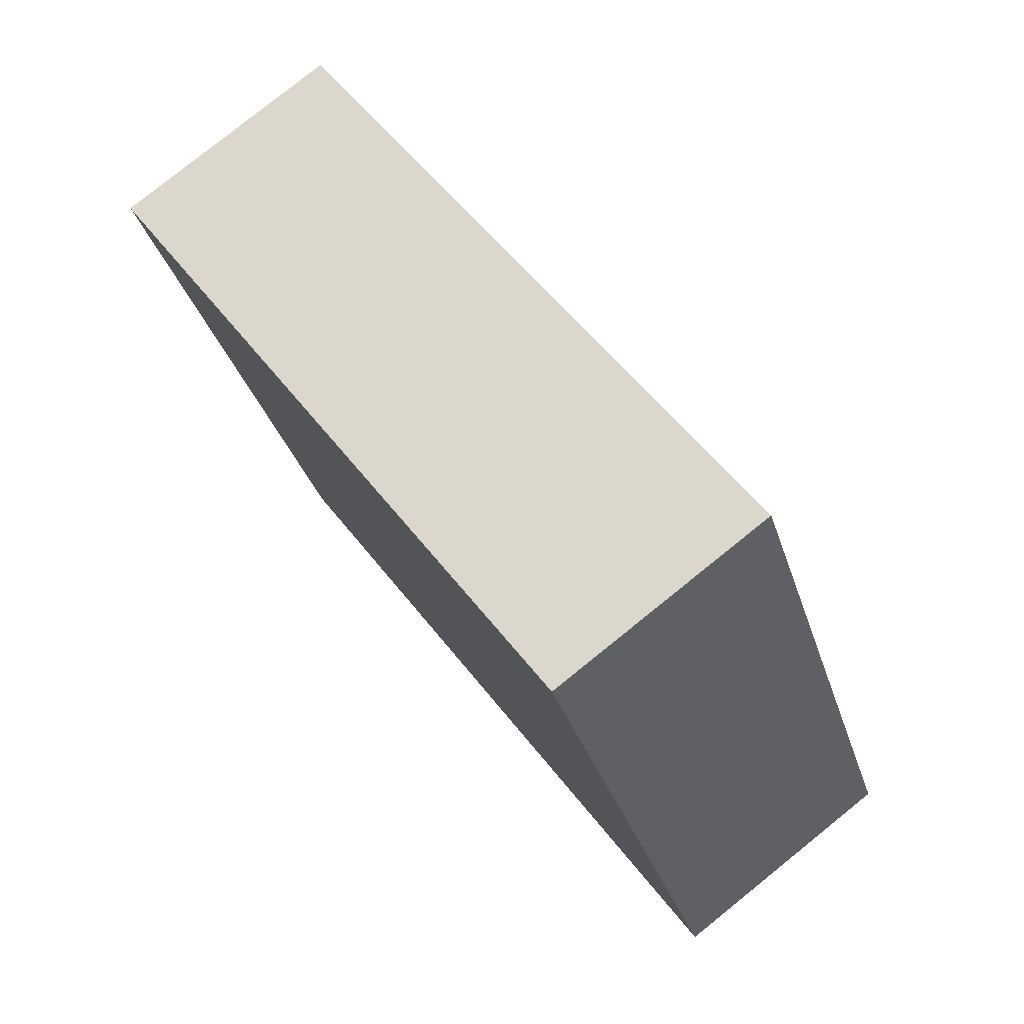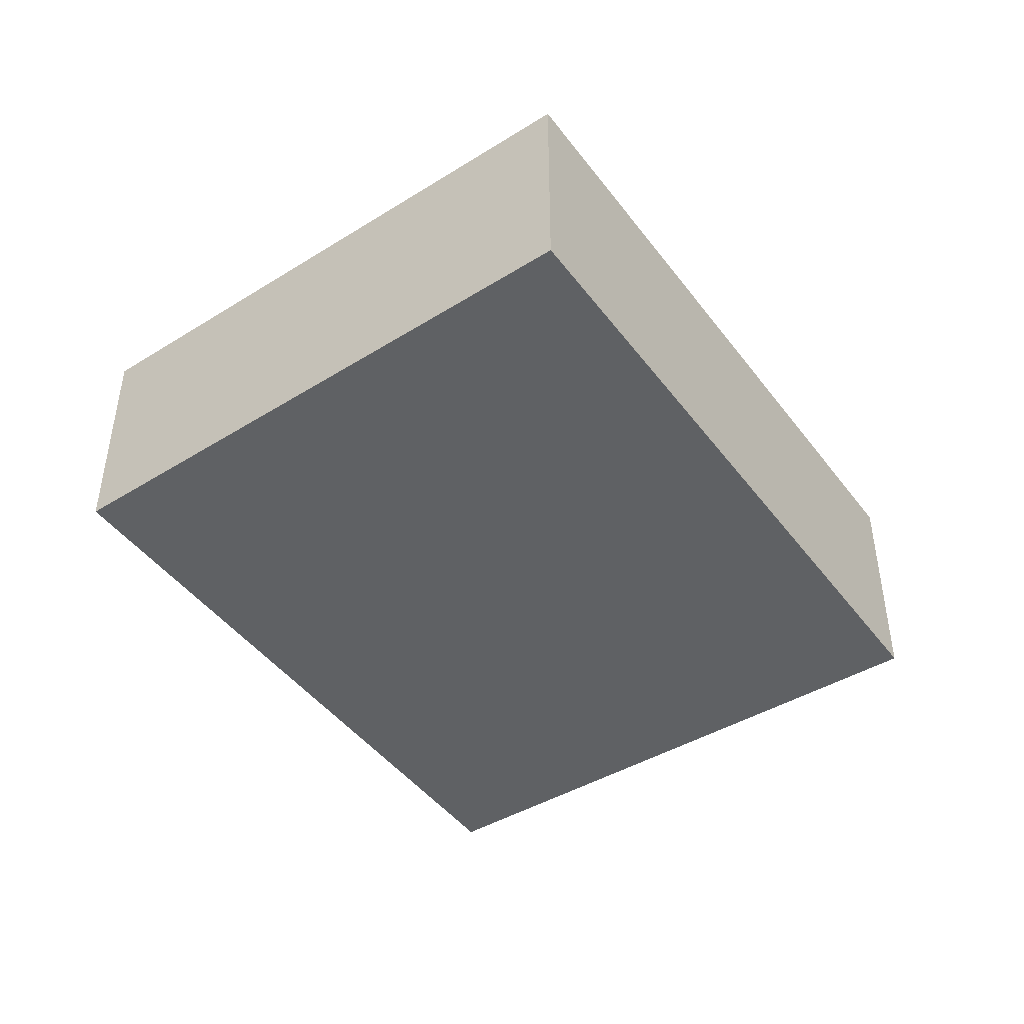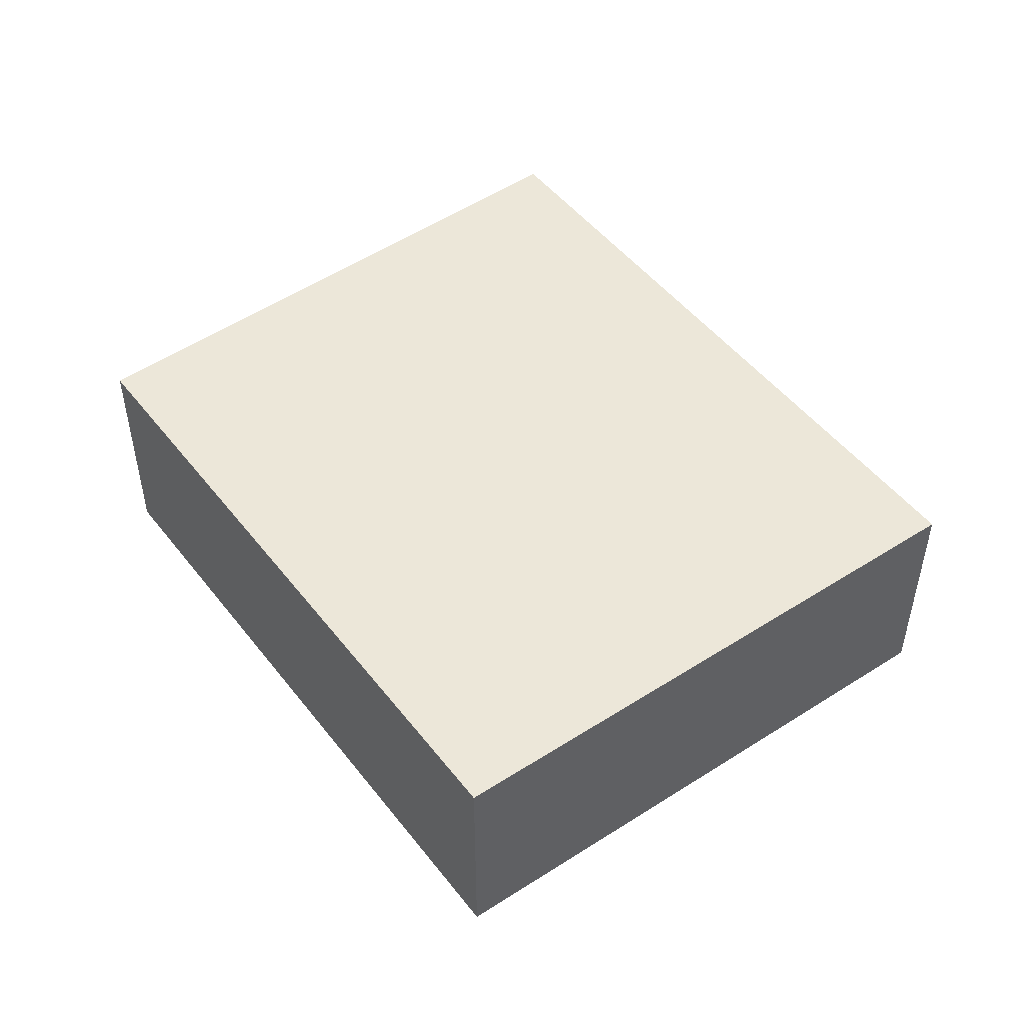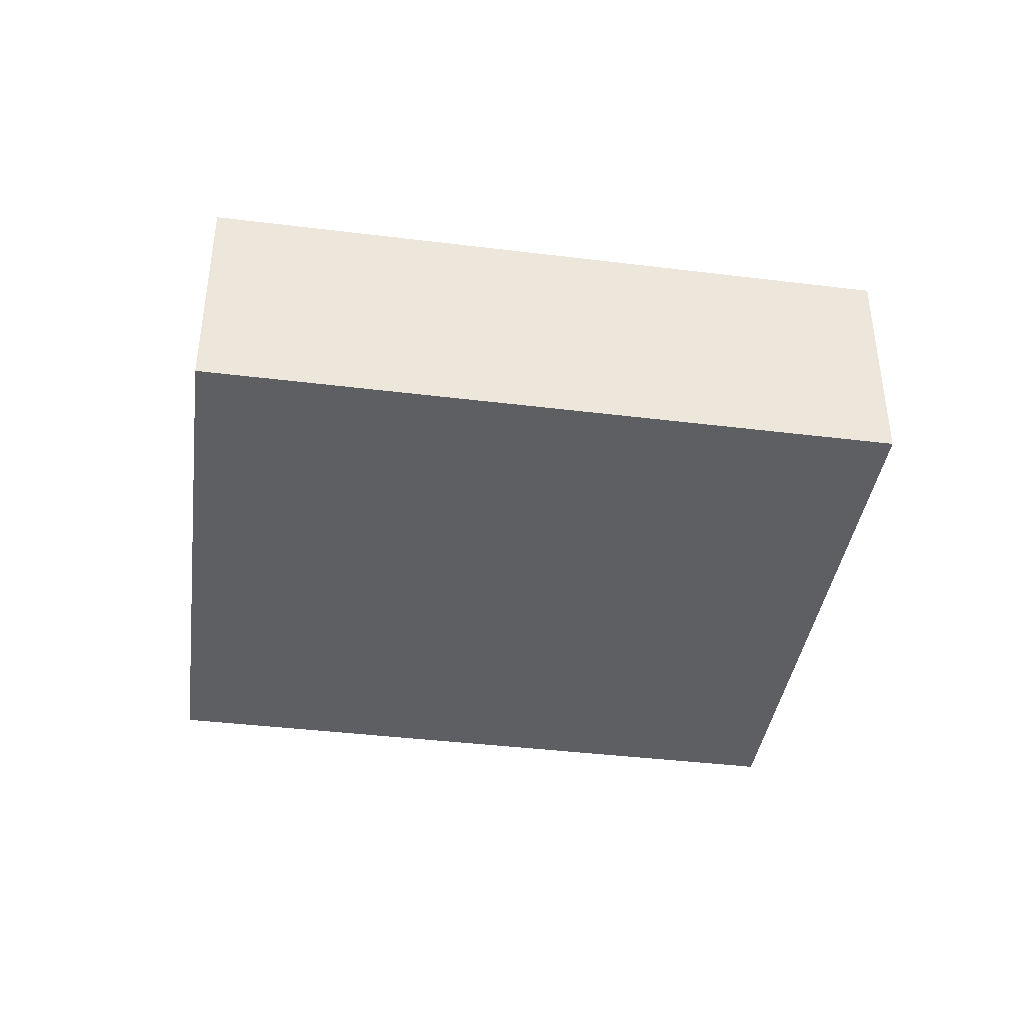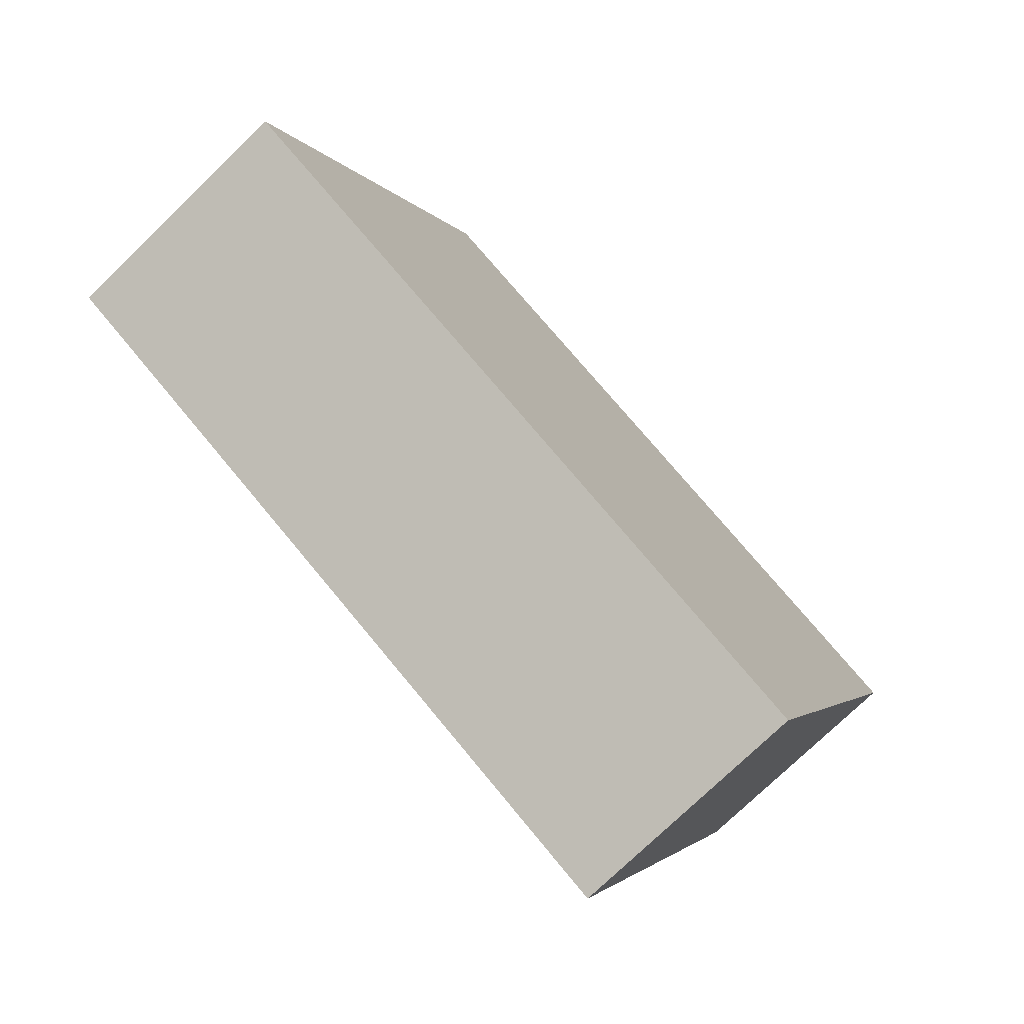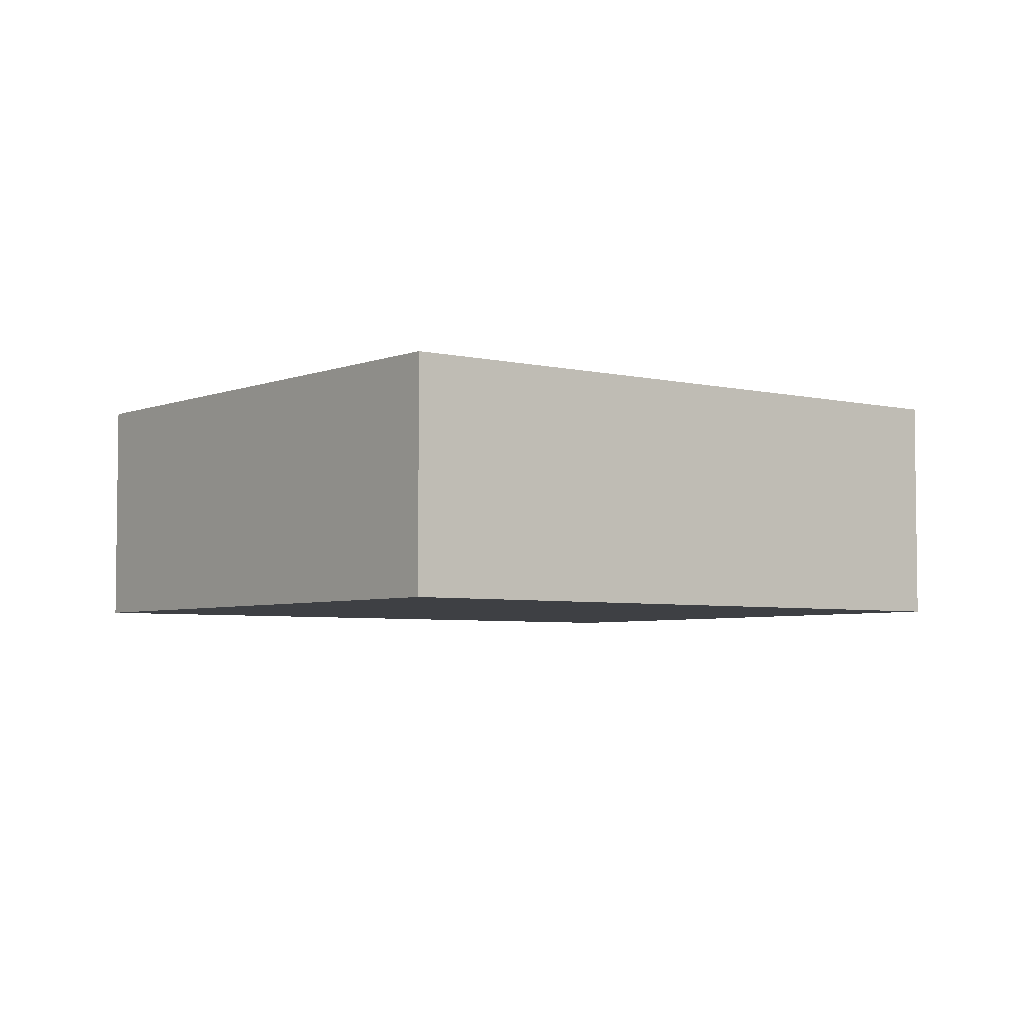
<metadata>
{"format":"obj","ext":"obj","renderer":"f3d","projection":"perspective","resolution":1024,"background":"white","views":[{"elev":79.5,"azim":-128.8,"up":"+Z"},{"elev":-45.5,"azim":148.3,"up":"+Y"},{"elev":49.7,"azim":77.2,"up":"+Y"},{"elev":-41.2,"azim":-164.8,"up":"+Y"},{"elev":-75.5,"azim":-46.0,"up":"+Z"},{"elev":-4.6,"azim":-14.2,"up":"+Y"}]}
</metadata>
<code>
v  4.219 3.974 9.316
v  11.23 3.974 -4.937
v  0 3.974 2.433e-16
v  15.15 3.974 4.56
v  11.23 3.023e-16 -4.937
v  0 0 0
v  4.219 -5.704e-16 9.316
v  15.15 -2.792e-16 4.56
g defaultobject
f 1 2 3
f 2 1 4
f 5 3 2
f 3 5 6
f 6 1 3
f 1 6 7
f 7 4 1
f 4 7 8
f 8 2 4
f 2 8 5
f 8 6 5
f 6 8 7

</code>
